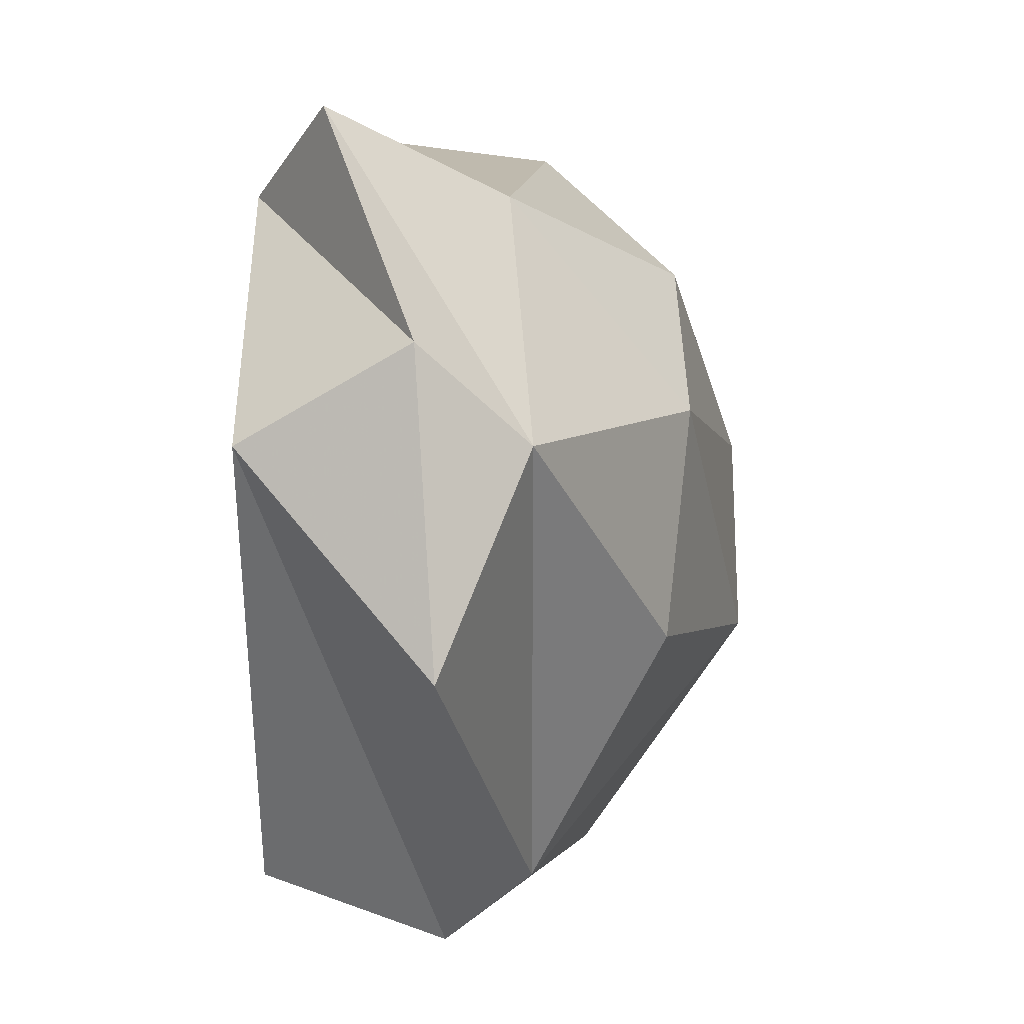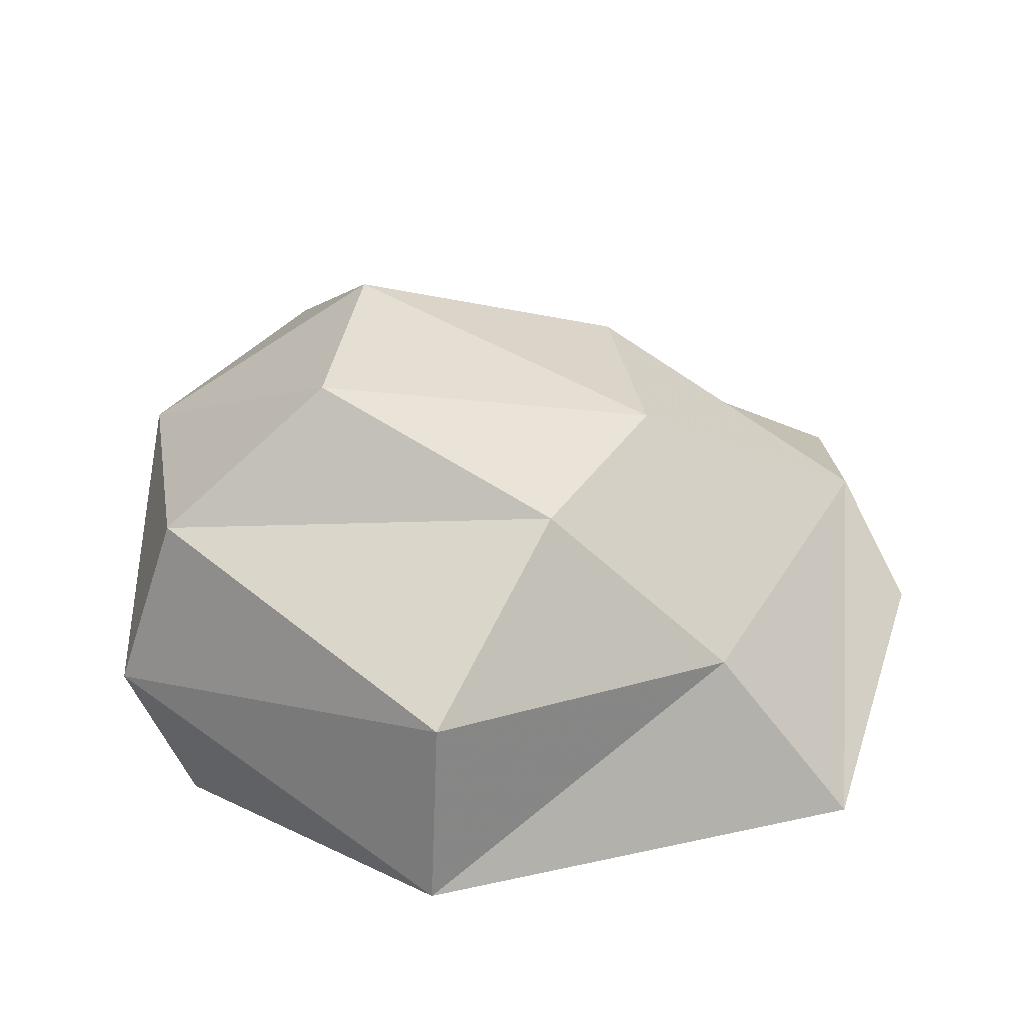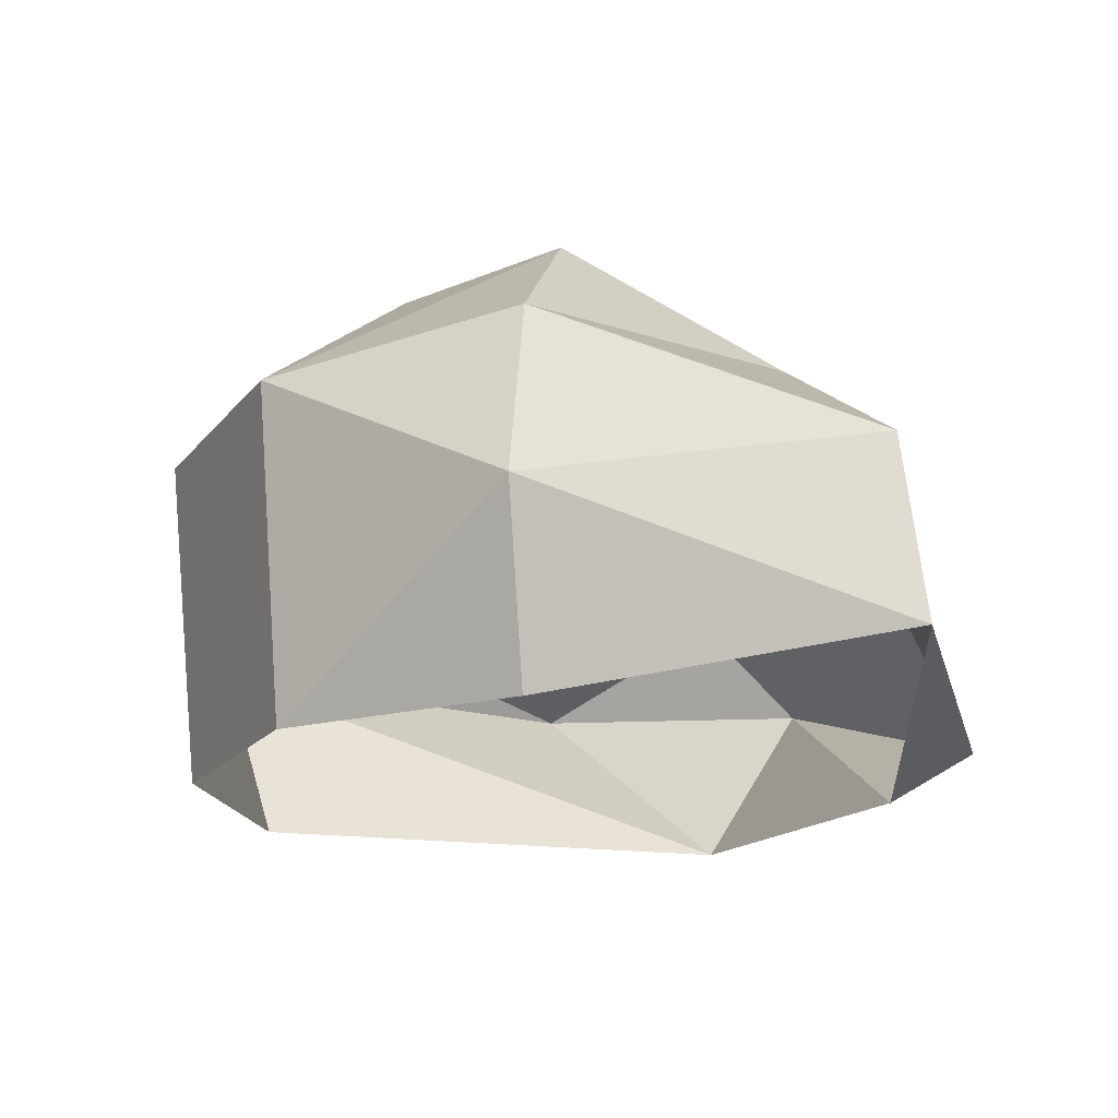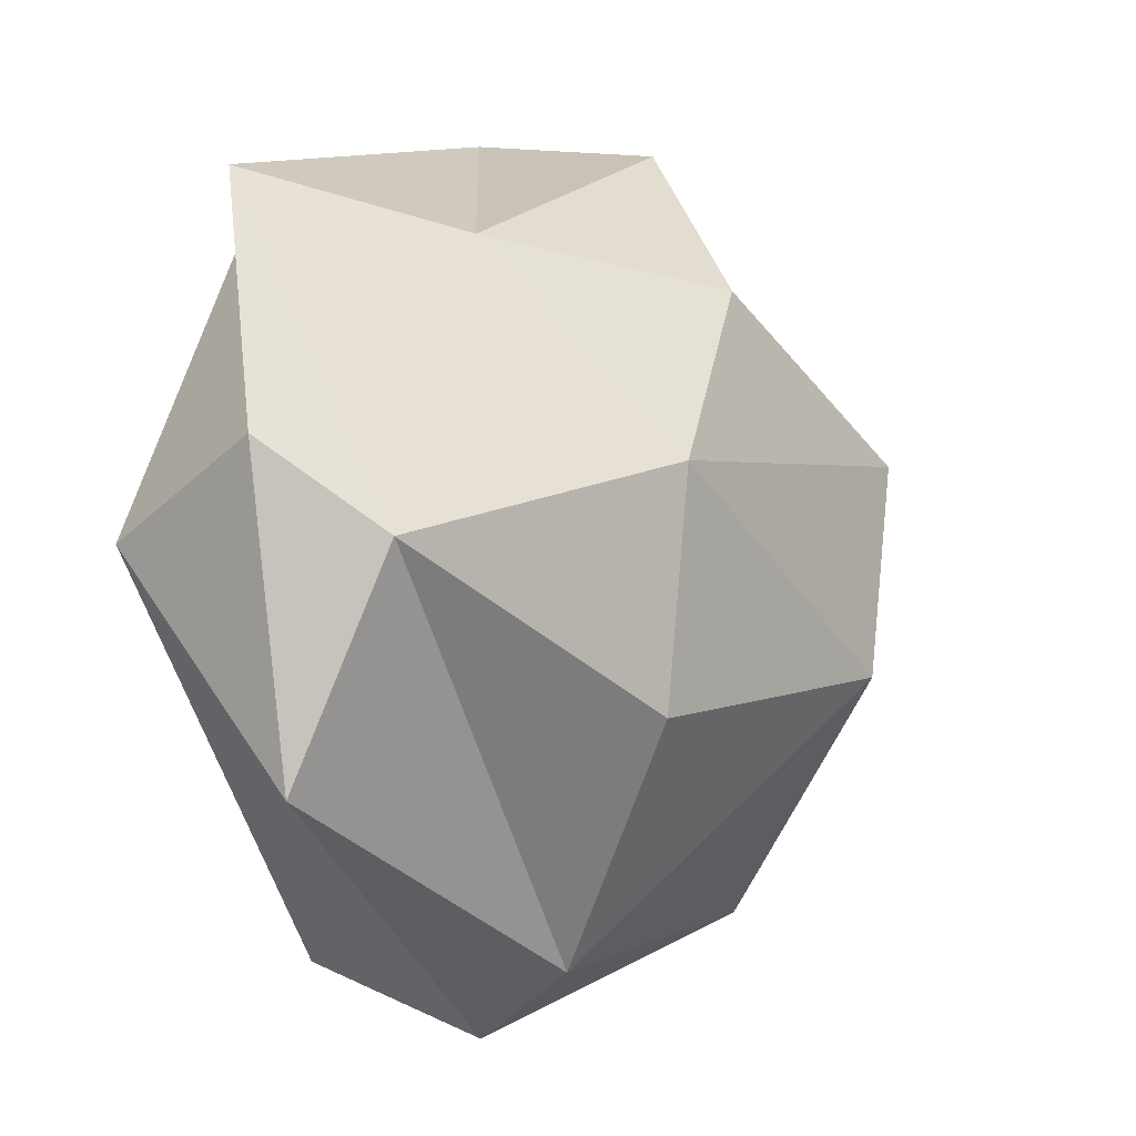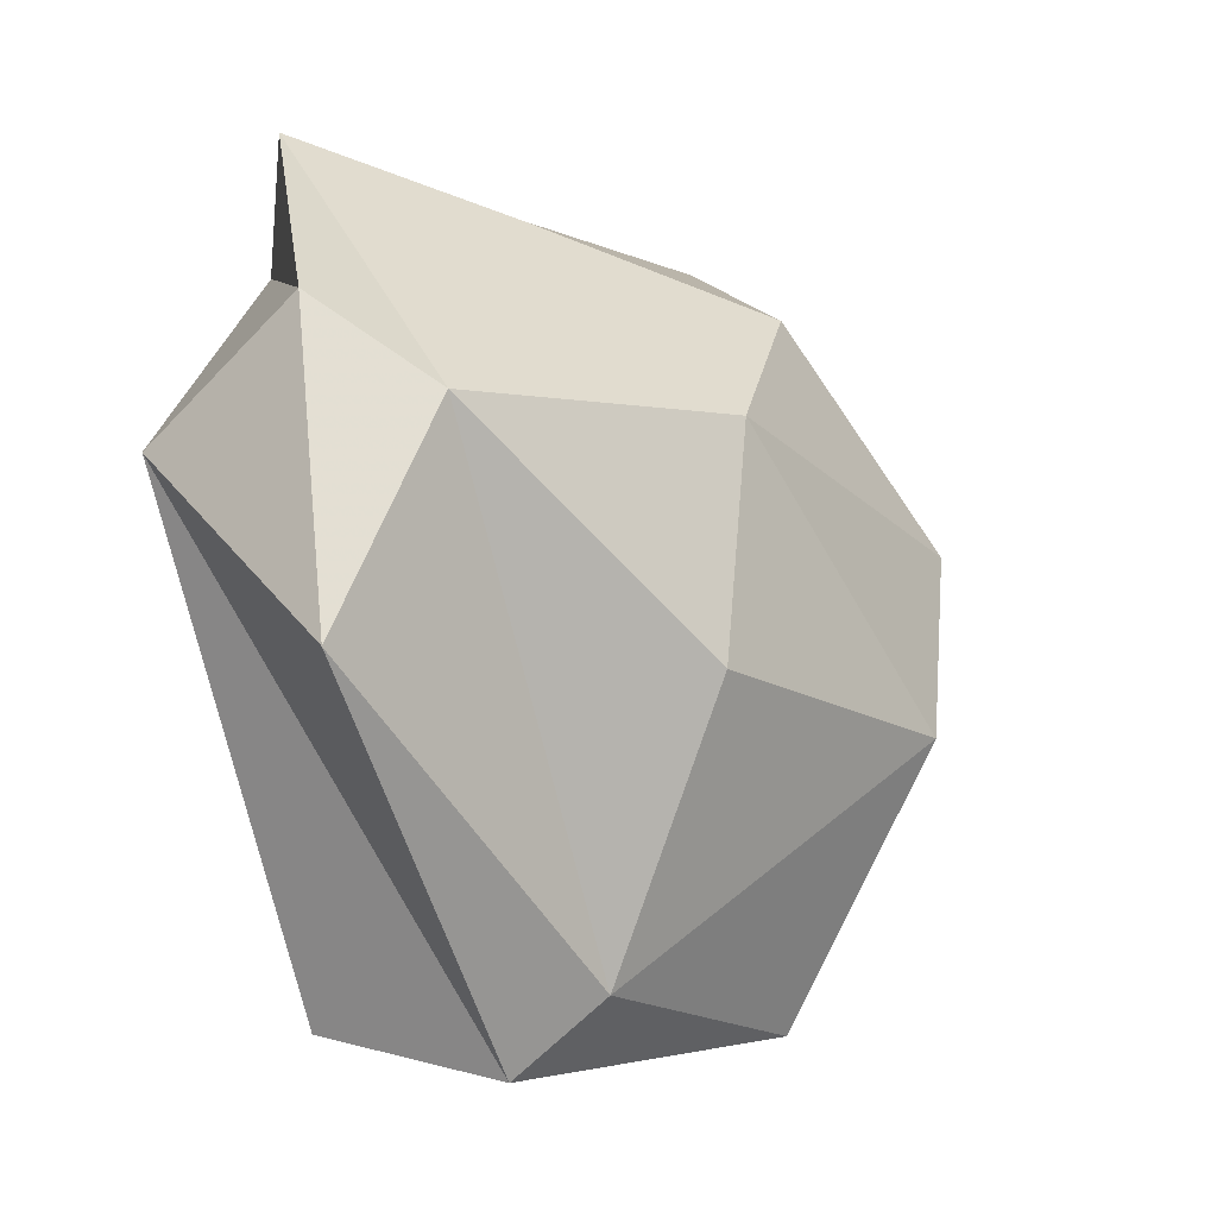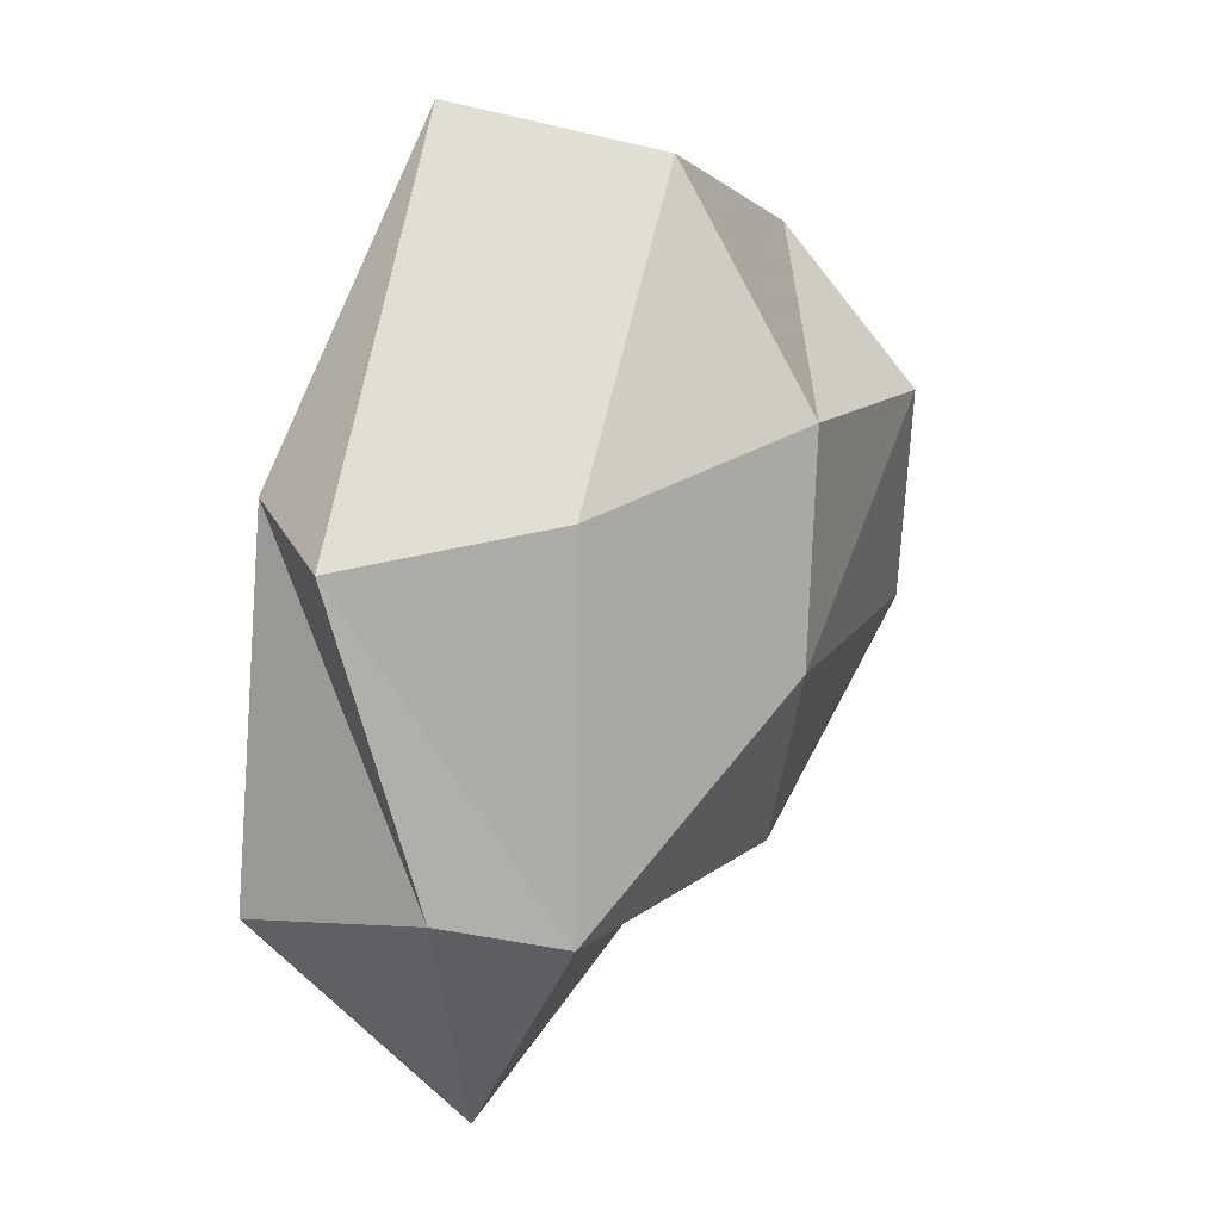
<metadata>
{"format":"obj","ext":"obj","renderer":"f3d","projection":"perspective","resolution":1024,"background":"white","views":[{"elev":-7.7,"azim":90.1,"up":"+Z"},{"elev":36.0,"azim":-6.0,"up":"+Y"},{"elev":-17.3,"azim":-64.1,"up":"+Y"},{"elev":-3.0,"azim":114.5,"up":"+Z"},{"elev":-26.6,"azim":111.7,"up":"+Z"},{"elev":45.3,"azim":97.0,"up":"+Z"}]}
</metadata>
<code>
g pSphere37
v 215.4 -109.2 -20.04
v 14.81 -0.0007935 -287
v 12.82 -109.2 -248.6
v 229.1 -0.0007935 -149.1
v 248.8 -10.82 29.89
v 101.2 -109.2 147.3
v 179.8 -65.23 178.7
v -91.21 -54.58 238.2
v 12.82 -109.2 -248.6
v -146.2 88.73 -224.8
v -135.7 -109.2 -208.6
v 14.81 -0.0007935 -287
v -250.4 88.73 -95.91
v -232.5 -109.2 -89.02
v -277.6 -0.0007935 74.62
v -240.4 -109.2 64.62
v 12.82 51.79 -248.6
v 229.1 -0.0007935 -149.1
v 215.4 51.79 -20.04
v 248.8 -10.82 29.89
v 60.98 131.7 -109
v -106.3 189.1 -85.92
v -138.8 189.1 37.3
v -240.4 109.2 64.62
v 67.1 146.3 25.7
v 67.1 146.3 25.7
v -138.8 189.1 37.3
v -6.461 142.6 125.3
v -240.4 -109.2 64.62
v -277.6 -0.0007935 74.62
v -91.21 -54.58 238.2
v -84.66 62.73 221.1
v -240.4 109.2 64.62
v 101.2 38.94 147.3
v 179.8 -65.23 178.7
v 215.4 51.79 -20.04
v 248.8 -10.82 29.89
v -6.461 142.6 125.3
v -138.8 189.1 37.3
v 67.1 146.3 25.7
v -250.4 88.73 -95.91
v -240.4 109.2 64.62
v -277.6 -0.0007935 74.62
g pSphere37_0
f 3 2 1
f 2 4 1
f 4 5 1
f 1 5 6
f 5 7 6
f 6 7 8
f 11 10 9
f 10 12 9
f 13 10 11
f 14 13 11
f 15 13 14
f 16 15 14
f 10 17 12
f 12 17 18
f 17 19 18
f 18 19 20
f 17 21 19
f 10 22 17
f 22 21 17
f 13 22 10
f 23 22 13
f 24 23 13
f 21 25 19
f 22 25 21
f 23 26 22
f 28 25 27
f 31 30 29
f 31 32 30
f 32 33 30
f 34 32 31
f 35 34 31
f 36 34 35
f 37 36 35
f 32 38 33
f 34 38 32
f 38 39 33
f 36 40 34
f 40 38 34
f 43 42 41

</code>
